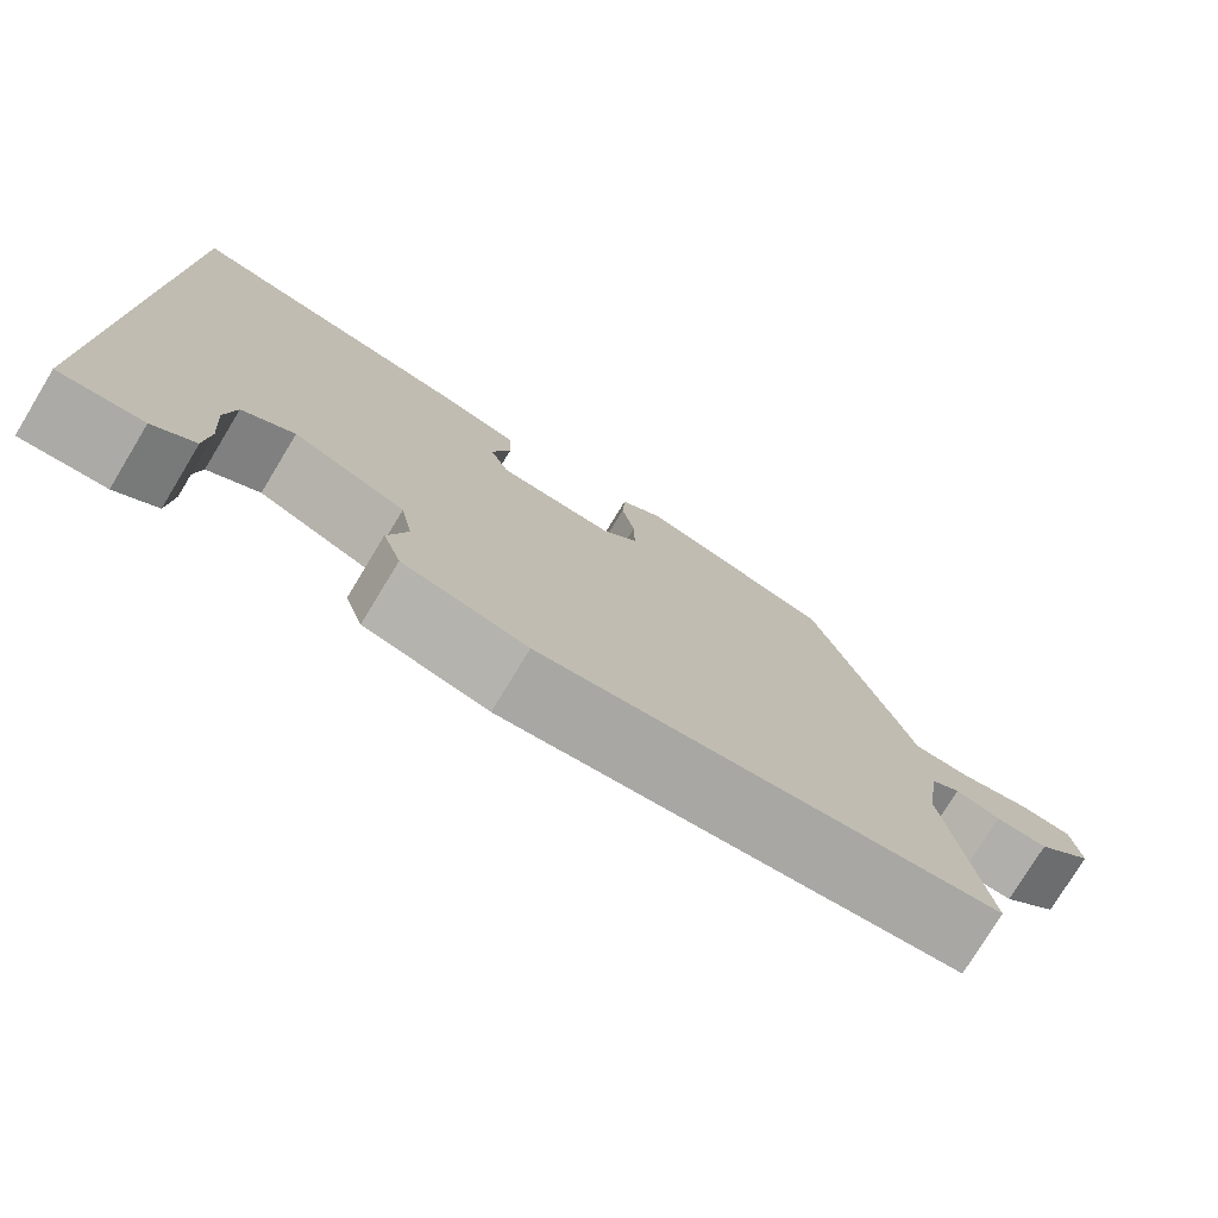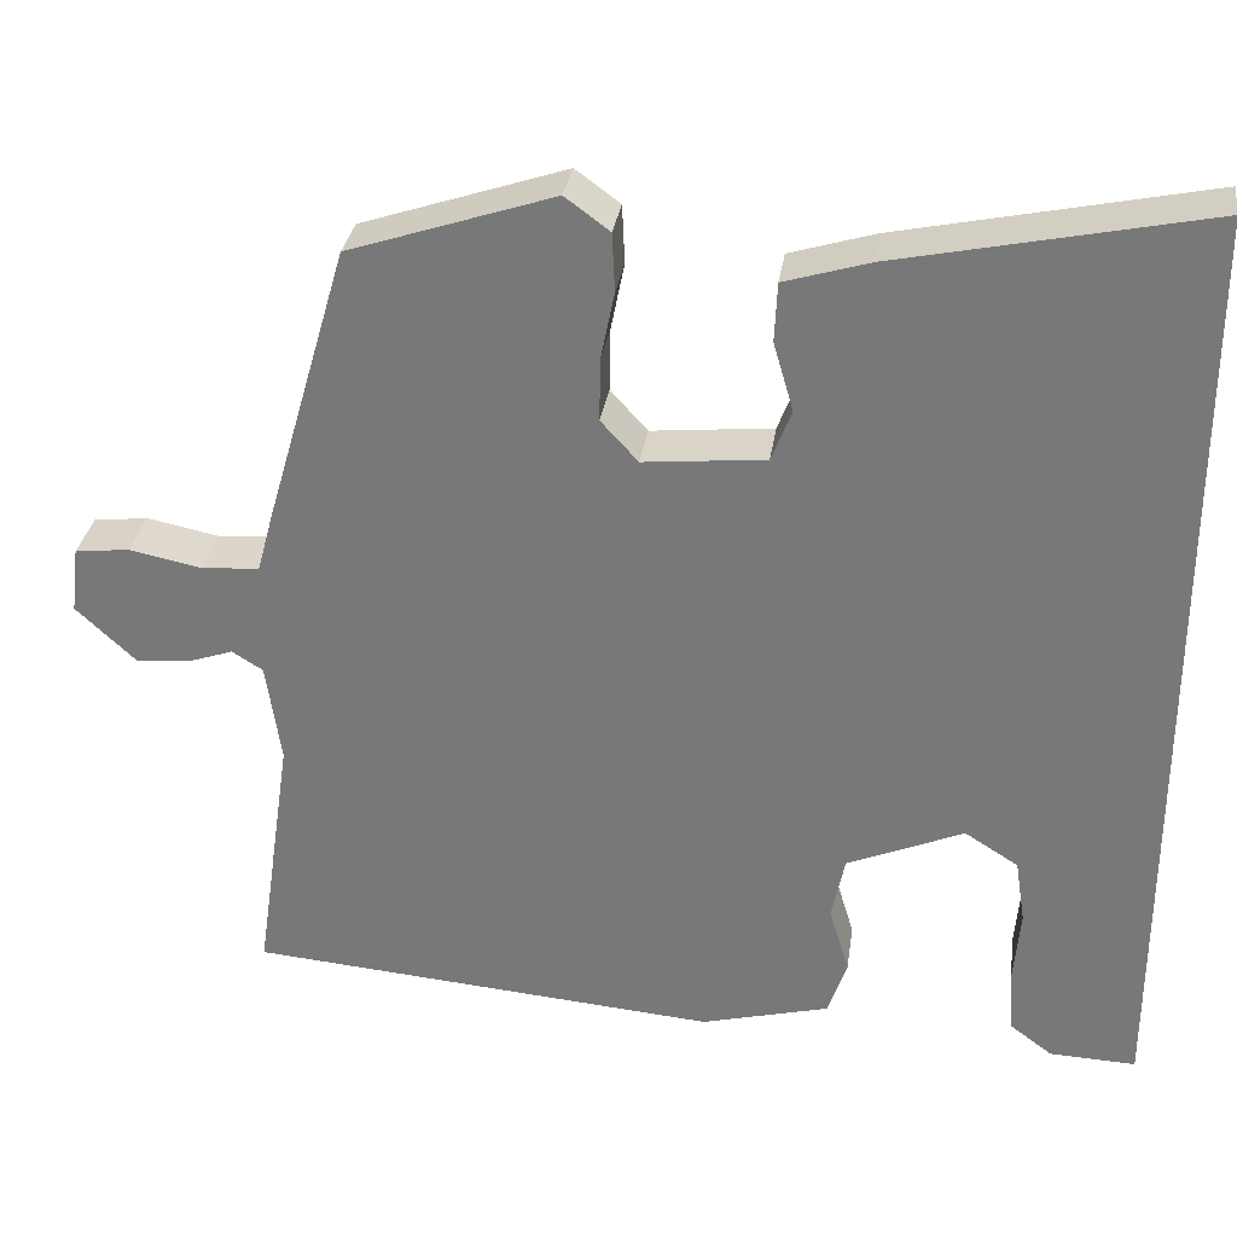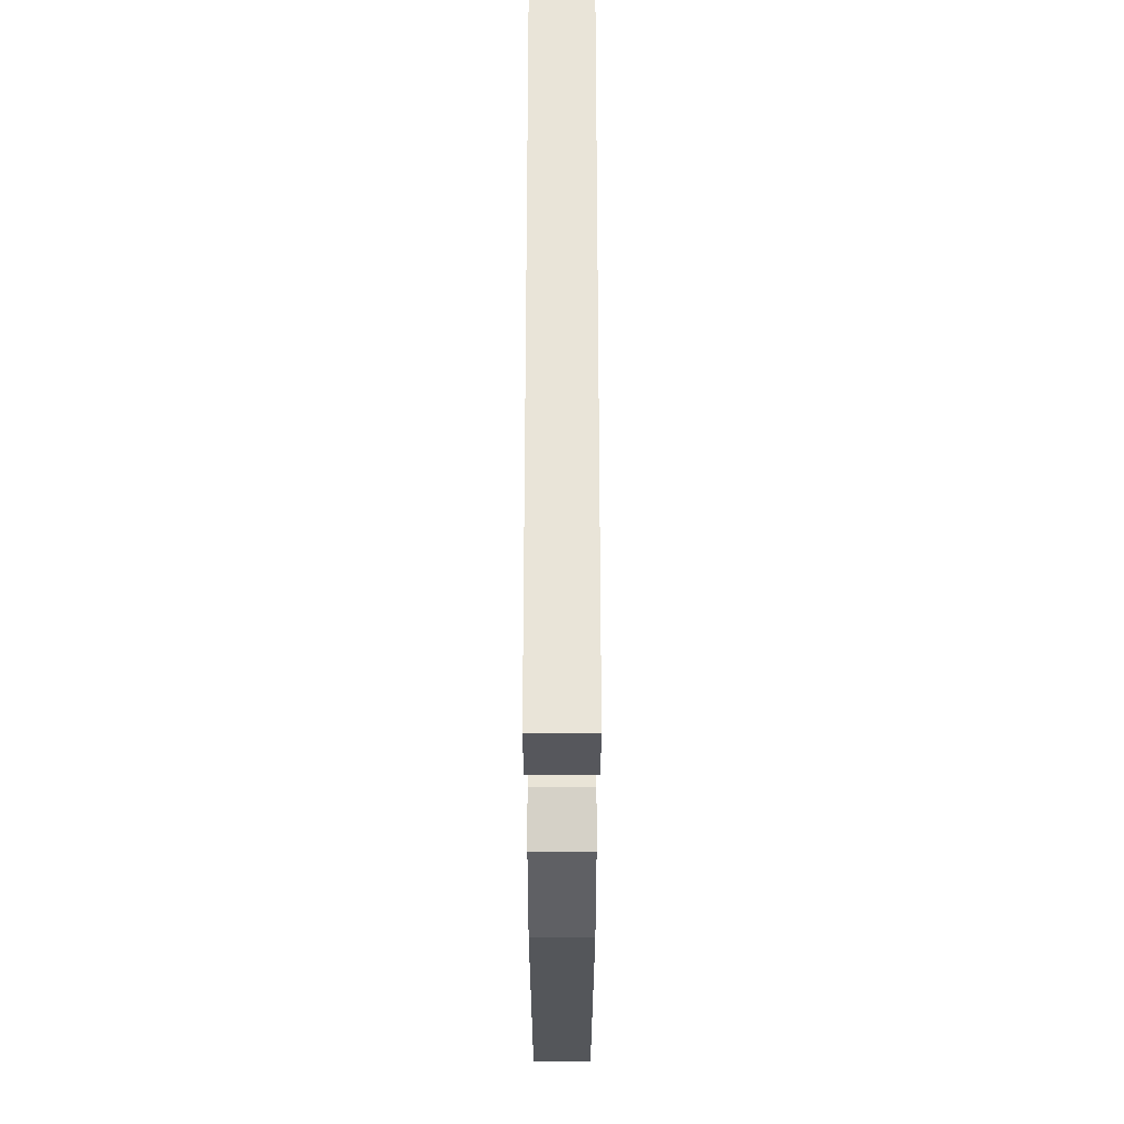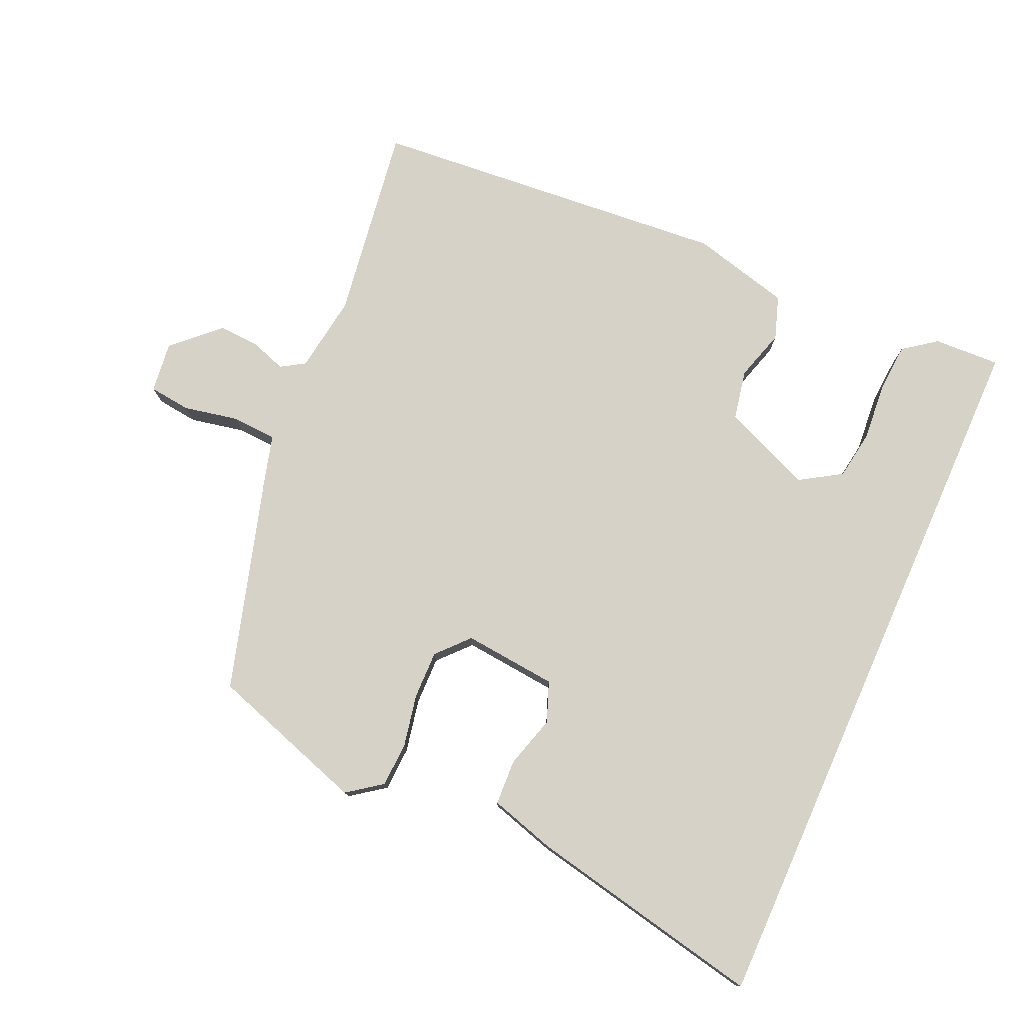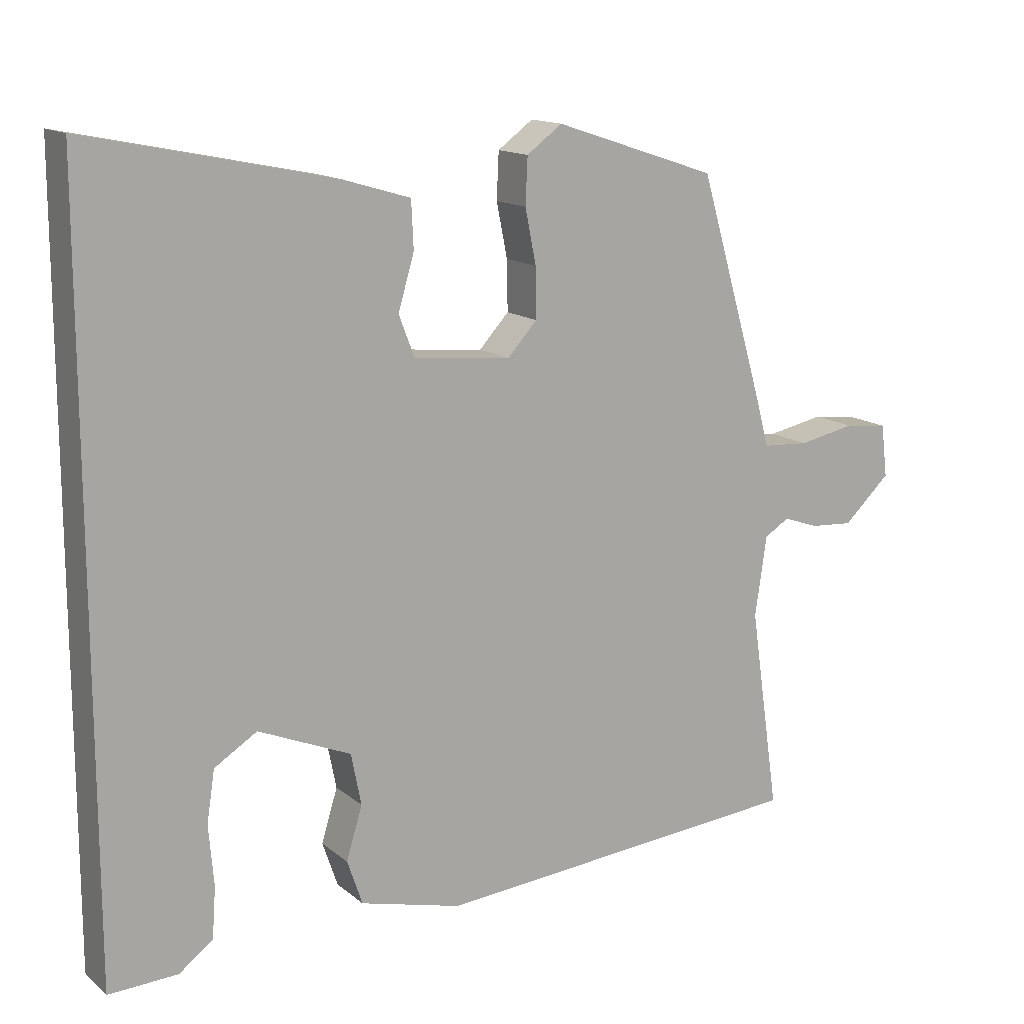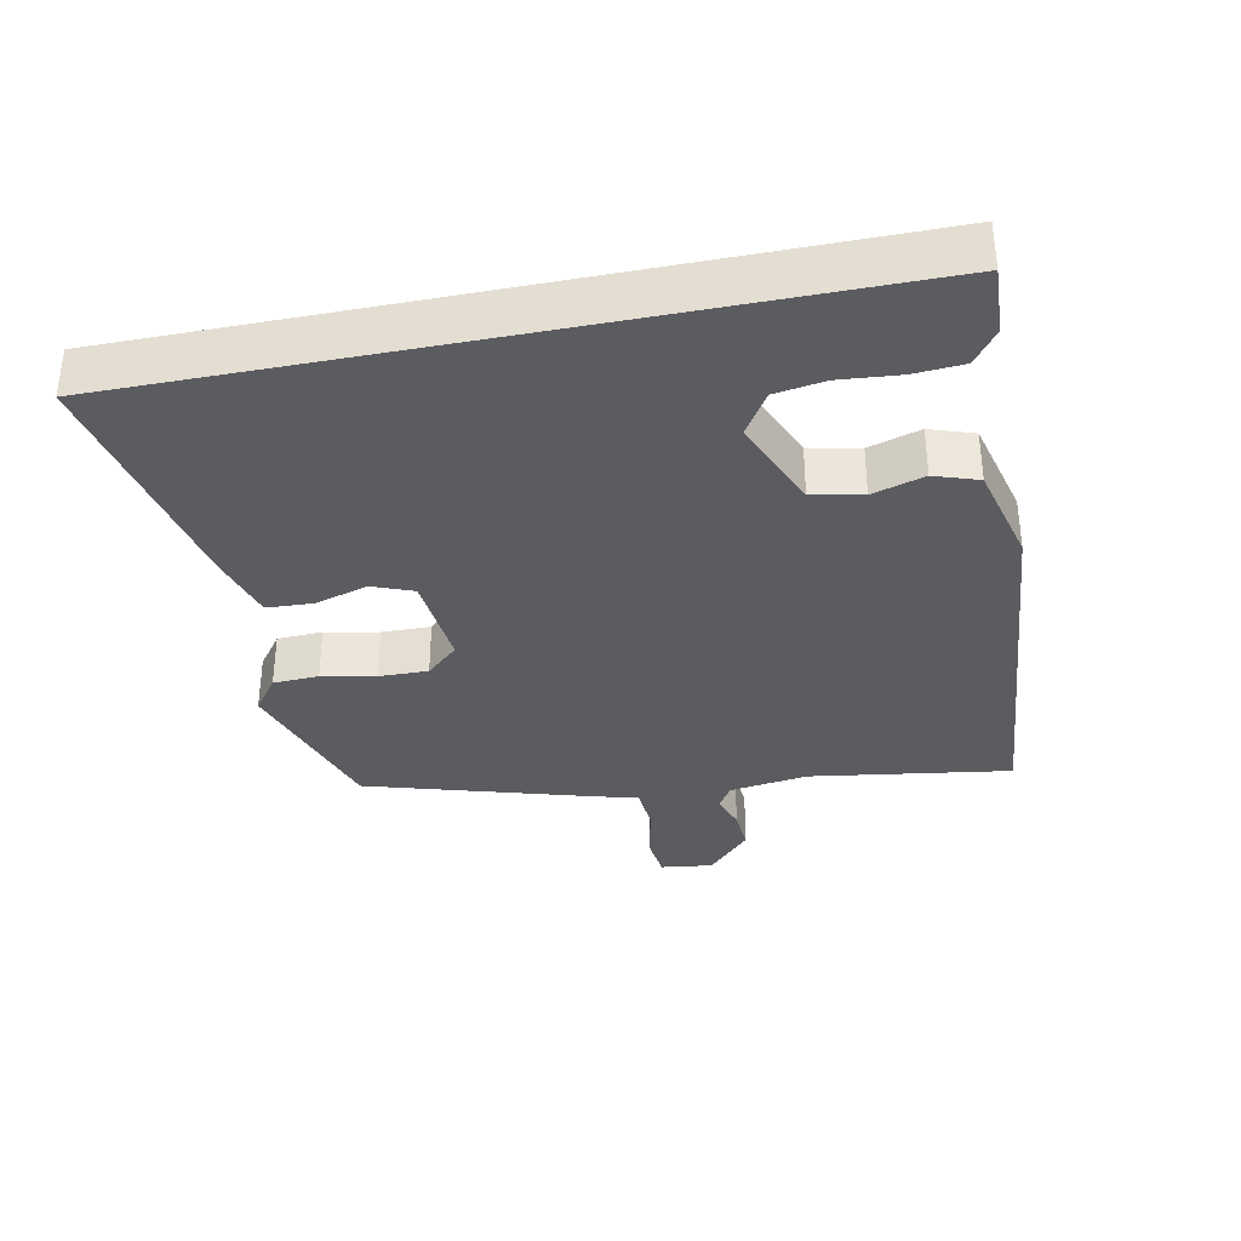
<metadata>
{"format":"obj","ext":"obj","renderer":"f3d","projection":"perspective","resolution":1024,"background":"white","views":[{"elev":-76.8,"azim":148.7,"up":"+Z"},{"elev":31.3,"azim":8.2,"up":"+Z"},{"elev":-30.0,"azim":90.0,"up":"+Z"},{"elev":77.5,"azim":24.0,"up":"+Y"},{"elev":14.4,"azim":148.9,"up":"+Z"},{"elev":-34.9,"azim":101.3,"up":"+Y"}]}
</metadata>
<code>
v -0.372 0.07 0.469
v -0.147 0.07 0.543
v -0.098 0.07 0.507
v -0.095 0.07 0.443
v -0.11 0.07 0.368
v -0.111 0.07 0.299
v -0.07 0.07 0.254
v 0.064 0.07 0.267
v 0.086 0.07 0.324
v 0.064 0.07 0.399
v 0.067 0.07 0.464
v 0.161 0.07 0.492
v 0.5 0.07 0.562
v 0.5 0.07 -0.476
v 0.405 0.07 -0.472
v 0.358 0.07 -0.437
v 0.353 0.07 -0.367
v 0.36 0.07 -0.284
v 0.349 0.07 -0.213
v 0.29 0.07 -0.176
v 0.162 0.07 -0.23
v 0.148 0.07 -0.301
v 0.17 0.07 -0.374
v 0.149 0.07 -0.436
v 0.008 0.07 -0.472
v -0.51 0.07 -0.428
v -0.469 0.07 -0.147
v -0.485 0.07 -0.036
v -0.519 0.07 -0.015
v -0.569 0.07 -0.032
v -0.628 0.07 -0.036
v -0.693 0.07 0.025
v -0.684 0.07 0.098
v -0.624 0.07 0.105
v -0.545 0.07 0.089
v -0.481 0.07 0.093
v -0.463 0.07 0.159
v -0.372 0 0.469
v -0.147 0 0.543
v -0.098 0 0.507
v -0.095 0 0.443
v -0.11 0 0.368
v -0.111 0 0.299
v -0.07 0 0.254
v 0.064 0 0.267
v 0.086 0 0.324
v 0.064 0 0.399
v 0.067 0 0.464
v 0.161 0 0.492
v 0.5 0 0.562
v 0.5 0 -0.476
v 0.405 0 -0.472
v 0.358 0 -0.437
v 0.353 0 -0.367
v 0.36 0 -0.284
v 0.349 0 -0.213
v 0.29 0 -0.176
v 0.162 0 -0.23
v 0.148 0 -0.301
v 0.17 0 -0.374
v 0.149 0 -0.436
v 0.008 0 -0.472
v -0.51 0 -0.428
v -0.469 0 -0.147
v -0.485 0 -0.036
v -0.519 0 -0.015
v -0.569 0 -0.032
v -0.628 0 -0.036
v -0.693 0 0.025
v -0.684 0 0.098
v -0.624 0 0.105
v -0.545 0 0.089
v -0.481 0 0.093
v -0.463 0 0.159
f 3 4 5
f 2 3 5
f 1 2 5
f 37 1 5
f 36 37 5
f 33 34 35
f 32 33 35
f 31 32 35
f 30 31 35
f 29 30 35
f 28 29 35 36
f 36 5 6
f 28 36 6
f 27 28 6
f 27 6 7
f 26 27 7
f 25 26 7
f 24 25 7
f 23 24 7
f 22 23 7
f 16 17 18
f 15 16 18
f 14 15 18
f 13 14 18
f 13 18 19
f 13 19 20
f 12 13 20
f 11 12 20
f 10 11 20
f 9 10 20
f 21 22 7 8
f 8 9 20 21
f 42 41 40
f 42 40 39
f 42 39 38
f 42 38 74
f 42 74 73
f 72 71 70
f 72 70 69
f 72 69 68
f 72 68 67
f 72 67 66
f 73 72 66 65
f 43 42 73
f 43 73 65
f 43 65 64
f 44 43 64
f 44 64 63
f 44 63 62
f 44 62 61
f 44 61 60
f 44 60 59
f 55 54 53
f 55 53 52
f 55 52 51
f 55 51 50
f 56 55 50
f 57 56 50
f 57 50 49
f 57 49 48
f 57 48 47
f 57 47 46
f 45 44 59 58
f 58 57 46 45
f 1 38 39 2
f 2 39 40 3
f 3 40 41 4
f 4 41 42 5
f 5 42 43 6
f 6 43 44 7
f 7 44 45 8
f 8 45 46 9
f 9 46 47 10
f 10 47 48 11
f 11 48 49 12
f 12 49 50 13
f 13 50 51 14
f 14 51 52 15
f 15 52 53 16
f 16 53 54 17
f 17 54 55 18
f 18 55 56 19
f 19 56 57 20
f 20 57 58 21
f 21 58 59 22
f 22 59 60 23
f 23 60 61 24
f 24 61 62 25
f 25 62 63 26
f 26 63 64 27
f 27 64 65 28
f 28 65 66 29
f 29 66 67 30
f 30 67 68 31
f 31 68 69 32
f 32 69 70 33
f 33 70 71 34
f 34 71 72 35
f 35 72 73 36
f 36 73 74 37
f 37 74 38 1

</code>
